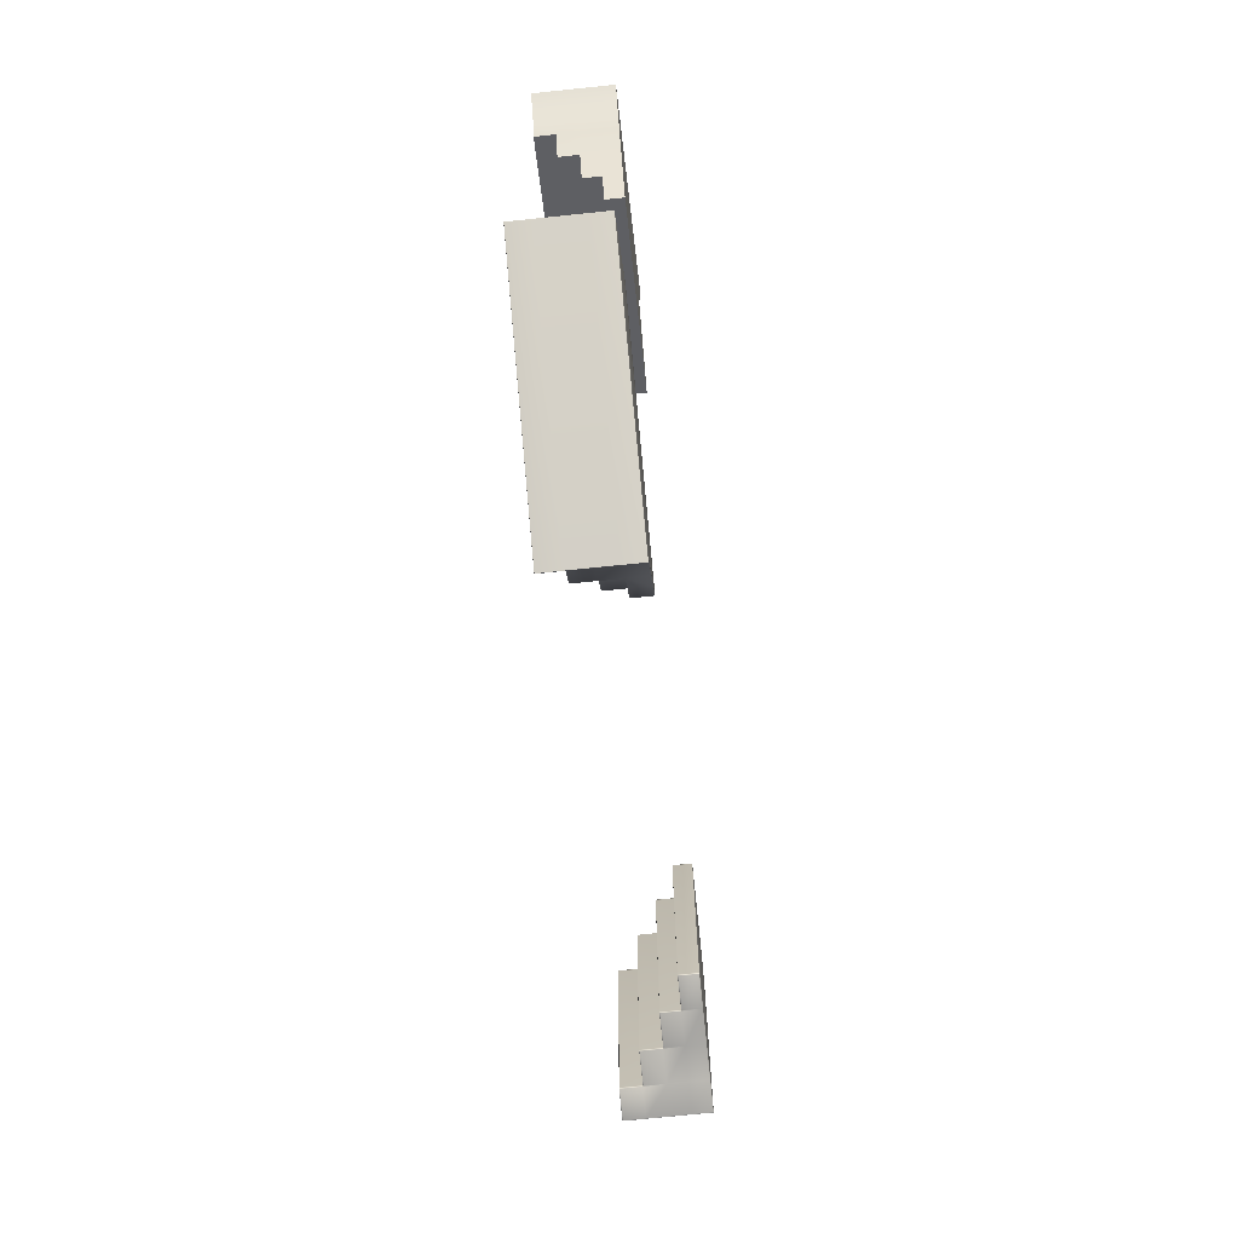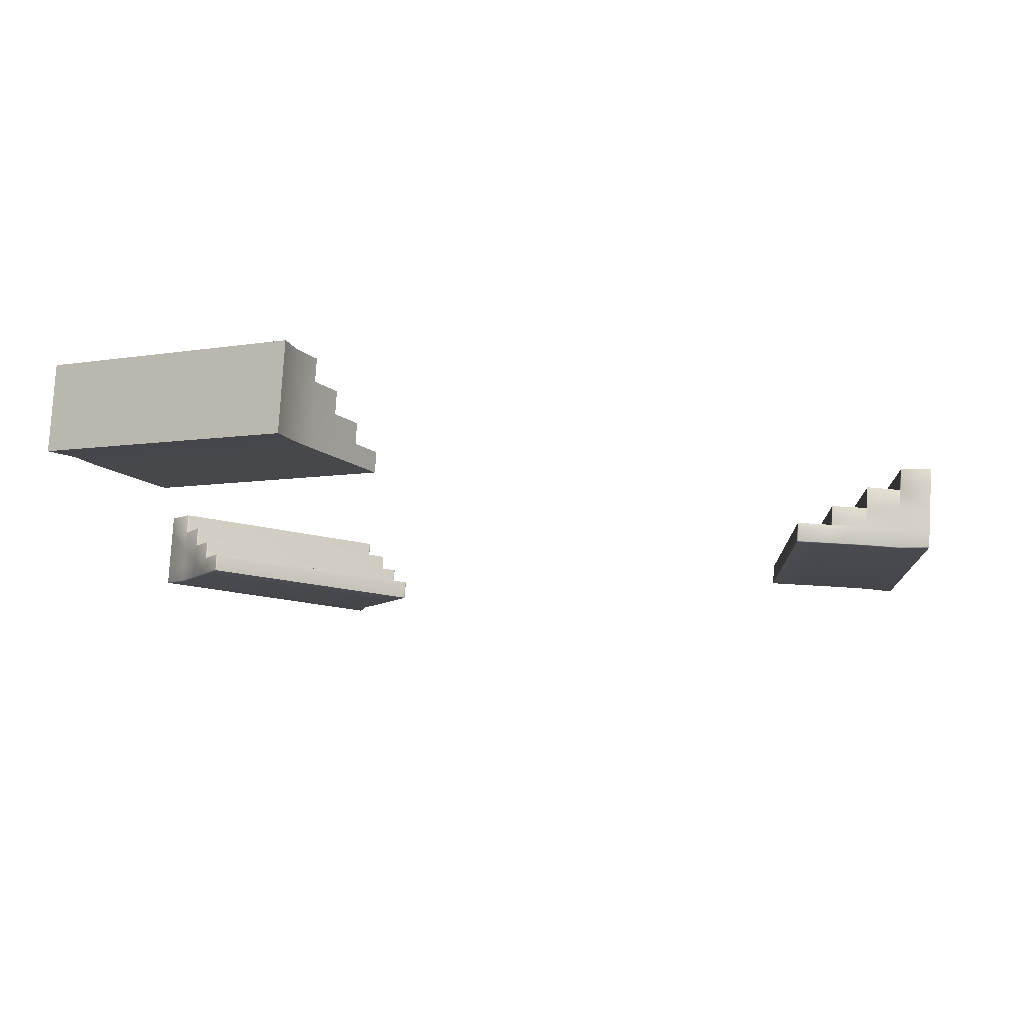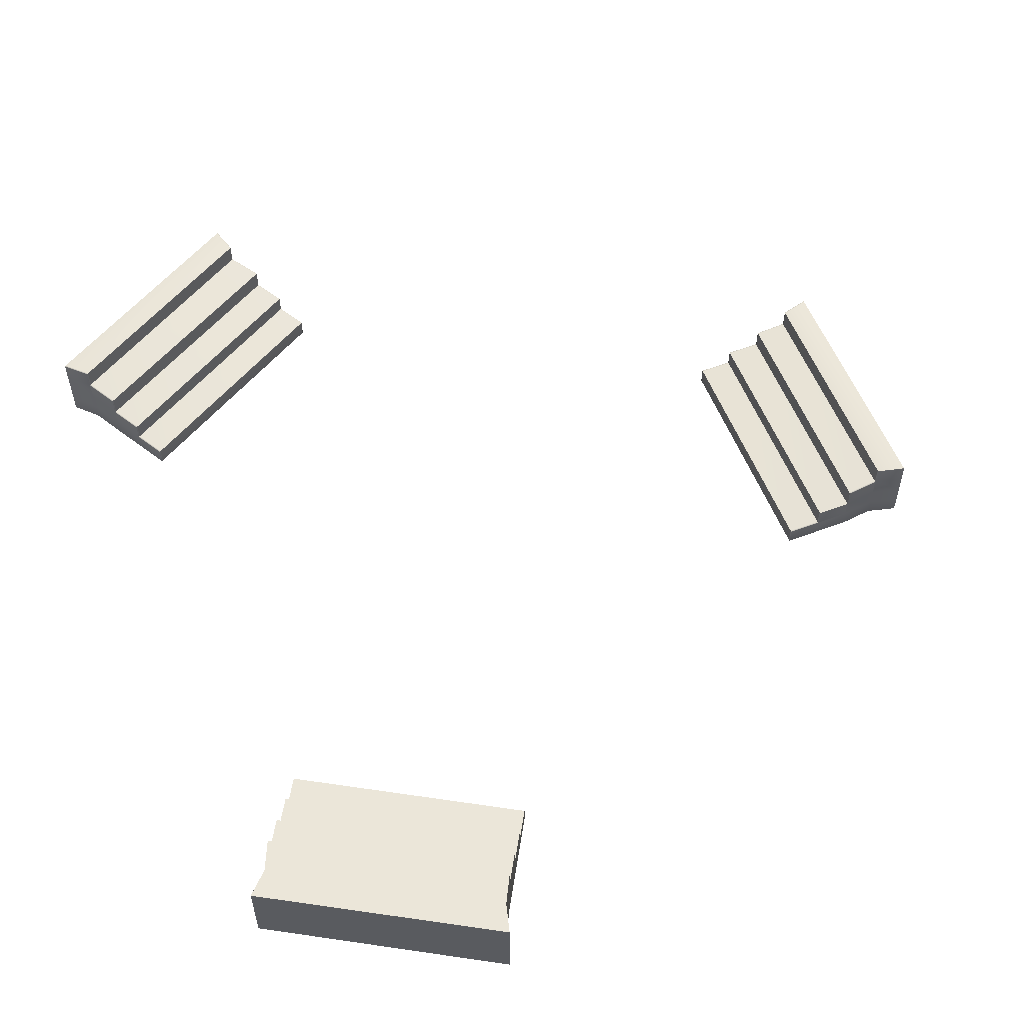
<metadata>
{"format":"obj","ext":"obj","renderer":"f3d","projection":"perspective","resolution":1024,"background":"white","views":[{"elev":-72.8,"azim":-84.1,"up":"+Z"},{"elev":78.5,"azim":3.4,"up":"+Z"},{"elev":56.3,"azim":-22.0,"up":"+Y"}]}
</metadata>
<code>
o SmallStairs_GEO.002_Cube.268
v -27.2 9.131 89.72
v -16.19 9.131 83.6
v -28.1 10.11 88.07
v -17.23 10.11 81.94
v -28.1 9.131 88.07
v -17.23 9.131 81.94
v -27.13 10.14 89.68
v -27.21 10.14 89.69
v -27.18 10.08 89.74
v -27.11 10.11 89.7
v -27.19 10.14 89.71
v -27.19 10.11 89.71
v -27.21 10.09 89.7
v -27.17 10.11 89.74
v -27.13 10.12 89.68
v -16.26 10.14 83.64
v -16.25 10.11 83.67
v -16.18 10.08 83.63
v -16.21 10.14 83.57
v -16.26 10.12 83.65
v -16.2 10.11 83.61
v -16.19 10.11 83.64
v -16.2 10.09 83.58
v -16.21 10.14 83.6
v -26.36 10.08 91.23
v -26.27 10.08 91.22
v -26.28 10.11 91.19
v -26.33 10.08 91.25
v -26.33 10.11 91.24
v -26.27 10.11 91.22
v -26.34 10.11 91.23
v -15.35 10.08 85.12
v -15.42 10.11 85.16
v -15.41 10.08 85.19
v -15.36 10.11 85.13
v -15.36 10.11 85.15
v -15.41 10.11 85.18
v -15.35 10.08 85.15
v -27.13 8.149 89.68
v -27.2 8.181 89.72
v -27.19 8.154 89.71
v -16.19 8.181 83.6
v -16.26 8.149 83.64
v -16.2 8.154 83.61
v -15.41 9.163 85.19
v -15.39 9.131 85.21
v -15.32 9.099 85.17
v -15.35 9.163 85.12
v -15.4 9.136 85.19
v -15.34 9.131 85.15
v -15.33 9.126 85.18
v -15.34 9.109 85.13
v -15.35 9.163 85.15
v -15.41 8.149 85.19
v -15.33 8.181 85.15
v -15.35 8.154 85.15
v -26.36 9.163 91.23
v -26.33 9.099 91.29
v -26.25 9.131 91.25
v -26.27 9.163 91.22
v -26.35 9.109 91.24
v -26.33 9.131 91.26
v -26.31 9.126 91.28
v -26.27 9.136 91.23
v -26.33 9.163 91.25
v -26.34 8.181 91.26
v -26.27 8.149 91.22
v -26.33 8.154 91.26
v -14.57 9.099 86.7
v -14.51 9.099 86.63
v -14.58 9.131 86.67
v -14.51 9.099 86.66
v -14.52 9.123 86.66
v -14.52 9.126 86.63
v -14.57 9.126 86.69
v -14.57 8.181 86.7
v -14.58 8.149 86.67
v -14.51 8.181 86.63
v -14.57 8.154 86.69
v -14.51 8.156 86.66
v -14.52 8.154 86.63
v -14.51 8.181 86.66
v -25.43 9.099 92.73
v -25.45 9.131 92.7
v -25.52 9.099 92.74
v -25.43 9.126 92.73
v -25.49 9.123 92.75
v -25.51 9.126 92.74
v -25.49 9.099 92.76
v -25.43 8.181 92.73
v -25.52 8.181 92.74
v -25.45 8.149 92.7
v -25.49 8.181 92.76
v -25.49 8.157 92.75
v -25.51 8.154 92.74
v -25.43 8.154 92.73
v -28.1 8.181 88.07
v -28.03 8.149 88.03
v -28.09 8.154 88.06
v -17.3 8.149 81.98
v -17.23 8.181 81.94
v -17.24 8.154 81.95
v -27.13 11.17 89.68
v -27.14 11.2 89.65
v -27.21 11.17 89.69
v -27.13 11.19 89.67
v -27.19 11.19 89.7
v -27.2 11.19 89.68
v -27.19 11.17 89.71
v -16.26 11.17 83.64
v -16.21 11.17 83.57
v -16.28 11.2 83.61
v -16.21 11.17 83.6
v -16.21 11.19 83.6
v -16.22 11.19 83.58
v -16.27 11.19 83.64
v -28.03 11.23 88.03
v -28.12 11.23 88.05
v -28.09 11.17 88.1
v -28.01 11.2 88.06
v -28.09 11.23 88.06
v -28.09 11.2 88.07
v -28.11 11.18 88.05
v -28.07 11.19 88.09
v -28.03 11.21 88.04
v -17.3 11.23 81.98
v -17.28 11.2 82.01
v -17.2 11.17 81.97
v -17.24 11.23 81.91
v -17.29 11.21 81.99
v -17.23 11.2 81.95
v -17.22 11.19 81.97
v -17.23 11.18 81.92
v -17.24 11.23 81.94
v -29.15 10.13 87
v -29.1 10.13 86.93
v -29.16 10.13 86.97
v -17.68 10.11 80.49
v -17.6 10.11 80.49
v -17.62 10.11 80.47
v -29.15 8.201 87
v -29.1 8.201 86.93
v -29.08 8.169 86.96
v -29.16 8.201 86.97
v -29.15 8.176 86.97
v -29.1 8.174 86.94
v -29.14 8.174 86.99
v -29.1 9.151 86.93
v -29.15 9.151 87
v -29.16 9.151 86.97
v -17.6 9.13 80.49
v -17.68 9.13 80.49
v -17.62 9.13 80.47
v -17.6 8.18 80.49
v -17.67 8.148 80.53
v -17.68 8.18 80.49
v -17.61 8.153 80.49
v -17.62 8.156 80.47
v -17.68 8.153 80.5
v -17.62 8.18 80.47
v -29.15 11.22 87
v -29.1 11.22 86.93
v -29.16 11.22 86.97
v -17.68 11.2 80.49
v -17.6 11.2 80.49
v -17.62 11.2 80.47
v -28.12 12.25 88.05
v -28.03 12.26 88.03
v -28.05 12.29 88.01
v -28.09 12.25 88.06
v -28.09 12.28 88.06
v -28.03 12.28 88.03
v -28.11 12.28 88.04
v -17.23 12.25 81.91
v -17.31 12.29 81.95
v -17.3 12.26 81.98
v -17.25 12.28 81.92
v -17.25 12.28 81.94
v -17.3 12.28 81.98
v -17.24 12.25 81.94
v -29.15 12.22 87
v -29.08 12.25 86.96
v -29.1 12.22 86.93
v -29.14 12.24 86.99
v -29.15 12.24 86.97
v -29.1 12.24 86.94
v -29.16 12.22 86.97
v -17.6 12.2 80.49
v -17.68 12.2 80.49
v -17.67 12.23 80.53
v -17.62 12.2 80.47
v -17.62 12.23 80.47
v -17.68 12.23 80.5
v -17.61 12.23 80.49
f 60 45 34 26
f 92 67 54 77
f 40 1 5 97
f 1 9 13 8 3 5
f 3 8 105 119
f 19 4 128 111
f 47 70 78 55
f 7 16 110 103
f 67 39 43 54
f 90 76 69 83
f 84 71 46 59
f 97 5 149 141
f 98 143 155 100
f 142 148 152 156
f 136 162 164 138
f 32 48 2 18
f 39 98 100 43
f 2 48 52 47 55 42
f 3 119 123 118 161 135
f 19 23 18 2 6 4
f 129 165 188 174
f 27 33 17 10
f 4 6 151 139
f 5 3 135 149
f 104 112 127 120
f 66 58 61 57 1 40
f 117 126 176 168
f 2 42 101 6
f 91 85 58 66
f 6 101 154 151
f 129 133 128 4 139 165
f 161 118 167 181
f 162 183 189 164
f 148 136 138 152
f 169 175 190 182
f 7 11 12 15
f 8 13 12 11
f 9 14 12 13
f 10 15 12 14
f 16 20 21 24
f 17 22 21 20
f 18 23 21 22
f 19 24 21 23
f 25 28 29 31
f 26 30 29 28
f 27 31 29 30
f 32 35 36 38
f 33 37 36 35
f 34 38 36 37
f 45 49 50 53
f 46 51 50 49
f 47 52 50 51
f 48 53 50 52
f 57 61 62 65
f 58 63 62 61
f 59 64 62 63
f 60 65 62 64
f 69 72 73 75
f 70 74 73 72
f 71 75 73 74
f 76 79 80 82
f 77 81 80 79
f 78 82 80 81
f 83 86 87 89
f 84 88 87 86
f 85 89 87 88
f 90 93 94 96
f 91 95 94 93
f 92 96 94 95
f 103 106 107 109
f 104 108 107 106
f 105 109 107 108
f 110 113 114 116
f 111 115 114 113
f 112 116 114 115
f 117 121 122 125
f 118 123 122 121
f 119 124 122 123
f 120 125 122 124
f 126 130 131 134
f 127 132 131 130
f 128 133 131 132
f 129 134 131 133
f 141 144 145 147
f 142 146 145 144
f 143 147 145 146
f 154 157 158 160
f 155 159 158 157
f 156 160 158 159
f 167 170 171 173
f 168 172 171 170
f 169 173 171 172
f 174 177 178 180
f 175 179 178 177
f 176 180 178 179
f 181 184 185 187
f 182 186 185 184
f 183 187 185 186
f 188 191 192 194
f 189 193 192 191
f 190 194 192 193
f 34 45 53 38
f 38 53 48 32
f 25 57 65 28
f 28 65 60 26
f 69 76 82 72
f 72 82 78 70
f 85 91 93 89
f 89 93 90 83
f 67 92 95 68
f 68 95 91 66
f 84 59 63 88
f 88 63 58 85
f 70 47 51 74
f 74 51 46 71
f 77 54 56 81
f 81 56 55 78
f 33 27 30 37
f 37 30 26 34
f 45 60 64 49
f 49 64 59 46
f 76 90 96 79
f 79 96 92 77
f 71 84 86 75
f 75 86 83 69
f 10 17 20 15
f 15 20 16 7
f 101 42 44 102
f 102 44 43 100
f 40 97 99 41
f 41 99 98 39
f 17 33 35 22
f 22 35 32 18
f 42 55 56 44
f 44 56 54 43
f 27 10 14 31
f 31 14 9 25
f 66 40 41 68
f 68 41 39 67
f 103 110 116 106
f 106 116 112 104
f 120 127 130 125
f 125 130 126 117
f 104 120 124 108
f 108 124 119 105
f 111 128 132 115
f 115 132 127 112
f 110 16 24 113
f 113 24 19 111
f 7 103 109 11
f 11 109 105 8
f 149 135 137 150
f 150 137 136 148
f 139 151 153 140
f 140 153 152 138
f 141 149 150 144
f 144 150 148 142
f 151 154 160 153
f 153 160 156 152
f 142 156 159 146
f 146 159 155 143
f 138 164 166 140
f 140 166 165 139
f 162 136 137 163
f 163 137 135 161
f 143 98 99 147
f 147 99 97 141
f 100 155 157 102
f 102 157 154 101
f 181 167 173 184
f 184 173 169 182
f 174 188 194 177
f 177 194 190 175
f 168 176 179 172
f 172 179 175 169
f 182 190 193 186
f 186 193 189 183
f 117 168 170 121
f 121 170 167 118
f 183 162 163 187
f 187 163 161 181
f 188 165 166 191
f 191 166 164 189
f 176 126 134 180
f 180 134 129 174
f 57 25 9 1
o SmallStairs_GEO.003_Cube.269
v 10.4 9.131 99.37
v 10.26 9.131 112
v 12.13 10.11 99.3
v 11.99 10.11 111.8
v 12.13 9.131 99.3
v 11.99 9.131 111.8
v 10.4 10.14 99.45
v 10.43 10.14 99.37
v 10.37 10.08 99.36
v 10.37 10.11 99.45
v 10.41 10.14 99.38
v 10.4 10.11 99.37
v 10.42 10.09 99.37
v 10.37 10.11 99.38
v 10.39 10.12 99.45
v 10.26 10.14 111.9
v 10.23 10.11 111.9
v 10.23 10.08 112
v 10.29 10.14 112
v 10.25 10.12 111.9
v 10.26 10.11 111.9
v 10.23 10.11 111.9
v 10.28 10.09 112
v 10.26 10.14 111.9
v 8.665 10.08 99.35
v 8.632 10.08 99.43
v 8.664 10.11 99.43
v 8.638 10.08 99.36
v 8.641 10.11 99.37
v 8.637 10.11 99.43
v 8.665 10.11 99.36
v 8.524 10.08 111.9
v 8.525 10.11 111.9
v 8.493 10.08 111.9
v 8.524 10.11 111.9
v 8.5 10.11 111.9
v 8.498 10.11 111.9
v 8.497 10.08 111.9
v 10.4 8.149 99.45
v 10.4 8.181 99.37
v 10.4 8.154 99.38
v 10.26 8.181 112
v 10.26 8.149 111.9
v 10.26 8.154 111.9
v 8.493 9.163 111.9
v 8.461 9.131 111.9
v 8.46 9.099 111.9
v 8.524 9.163 111.9
v 8.487 9.136 111.9
v 8.491 9.131 111.9
v 8.46 9.126 111.9
v 8.513 9.109 111.9
v 8.497 9.163 111.9
v 8.493 8.149 111.9
v 8.492 8.181 111.9
v 8.492 8.154 111.9
v 8.665 9.163 99.35
v 8.601 9.099 99.35
v 8.6 9.131 99.43
v 8.632 9.163 99.43
v 8.655 9.109 99.35
v 8.633 9.131 99.36
v 8.601 9.126 99.36
v 8.627 9.136 99.43
v 8.638 9.163 99.36
v 8.633 8.181 99.35
v 8.632 8.149 99.43
v 8.633 8.154 99.36
v 6.766 9.099 111.8
v 6.797 9.099 111.9
v 6.798 9.131 111.8
v 6.771 9.099 111.9
v 6.773 9.123 111.9
v 6.797 9.126 111.9
v 6.771 9.126 111.8
v 6.766 8.181 111.8
v 6.798 8.149 111.8
v 6.797 8.181 111.9
v 6.771 8.154 111.8
v 6.772 8.156 111.9
v 6.797 8.154 111.9
v 6.771 8.181 111.9
v 6.906 9.099 99.41
v 6.938 9.131 99.41
v 6.939 9.099 99.33
v 6.911 9.126 99.41
v 6.914 9.123 99.35
v 6.939 9.126 99.34
v 6.912 9.099 99.34
v 6.906 8.181 99.41
v 6.939 8.181 99.33
v 6.938 8.149 99.41
v 6.912 8.181 99.34
v 6.914 8.157 99.35
v 6.939 8.154 99.34
v 6.911 8.154 99.41
v 12.13 8.181 99.3
v 12.13 8.149 99.38
v 12.13 8.154 99.31
v 11.99 8.149 111.7
v 11.99 8.181 111.8
v 11.99 8.154 111.8
v 10.4 11.17 99.45
v 10.43 11.2 99.45
v 10.43 11.17 99.36
v 10.4 11.19 99.45
v 10.41 11.19 99.39
v 10.43 11.19 99.38
v 10.41 11.17 99.38
v 10.26 11.17 111.9
v 10.29 11.17 112
v 10.29 11.2 111.9
v 10.26 11.17 111.9
v 10.27 11.19 111.9
v 10.29 11.19 111.9
v 10.27 11.19 111.9
v 12.13 11.23 99.38
v 12.16 11.23 99.29
v 12.09 11.17 99.29
v 12.09 11.2 99.38
v 12.13 11.23 99.31
v 12.13 11.2 99.3
v 12.15 11.18 99.29
v 12.09 11.19 99.31
v 12.12 11.21 99.38
v 11.99 11.23 111.7
v 11.95 11.2 111.7
v 11.95 11.17 111.8
v 12.02 11.23 111.8
v 11.98 11.21 111.7
v 11.99 11.2 111.8
v 11.95 11.19 111.8
v 12.01 11.18 111.8
v 11.99 11.23 111.8
v 13.55 10.11 98.93
v 13.58 10.11 99
v 13.58 10.11 98.94
v 13.48 10.14 112.1
v 13.45 10.14 112.2
v 13.48 10.14 112.2
v 13.55 8.181 98.93
v 13.58 8.181 99
v 13.55 8.149 99.01
v 13.58 8.181 98.94
v 13.58 8.156 98.94
v 13.58 8.154 99.01
v 13.55 8.154 98.94
v 13.58 9.131 99
v 13.55 9.131 98.93
v 13.58 9.131 98.94
v 13.45 9.155 112.2
v 13.48 9.155 112.1
v 13.48 9.155 112.2
v 13.45 8.205 112.2
v 13.45 8.173 112.1
v 13.48 8.205 112.1
v 13.45 8.178 112.2
v 13.48 8.18 112.2
v 13.48 8.178 112.1
v 13.48 8.205 112.2
v 13.55 11.2 98.93
v 13.58 11.2 99
v 13.58 11.2 98.94
v 13.48 11.22 112.1
v 13.45 11.22 112.2
v 13.48 11.22 112.2
v 12.16 12.25 99.29
v 12.13 12.26 99.38
v 12.16 12.29 99.37
v 12.13 12.26 99.31
v 12.13 12.28 99.31
v 12.13 12.28 99.38
v 12.16 12.28 99.3
v 12.02 12.26 111.8
v 12.02 12.29 111.7
v 11.99 12.26 111.7
v 12.02 12.28 111.8
v 11.99 12.28 111.8
v 11.99 12.28 111.7
v 11.99 12.26 111.8
v 13.55 12.25 98.93
v 13.55 12.28 99.01
v 13.58 12.25 99
v 13.55 12.27 98.94
v 13.57 12.27 98.94
v 13.58 12.27 99
v 13.58 12.25 98.94
v 13.44 12.27 112.2
v 13.47 12.27 112.1
v 13.44 12.3 112.1
v 13.46 12.27 112.2
v 13.46 12.3 112.2
v 13.46 12.3 112.1
v 13.43 12.3 112.2
f 254 239 228 220
f 286 261 248 271
f 234 195 199 291
f 195 203 207 202 197 199
f 197 202 299 313
f 213 198 322 305
f 241 264 272 249
f 201 210 304 297
f 261 233 237 248
f 284 270 263 277
f 278 265 240 253
f 291 199 343 335
f 292 337 349 294
f 336 342 346 350
f 330 356 358 332
f 226 242 196 212
f 233 292 294 237
f 196 242 246 241 249 236
f 197 313 317 312 355 329
f 213 217 212 196 200 198
f 323 359 382 368
f 221 227 211 204
f 198 200 345 333
f 199 197 329 343
f 298 306 321 314
f 260 252 255 251 195 234
f 311 320 370 362
f 196 236 295 200
f 285 279 252 260
f 200 295 348 345
f 323 327 322 198 333 359
f 355 312 361 375
f 356 377 383 358
f 342 330 332 346
f 363 369 384 376
f 201 205 206 209
f 202 207 206 205
f 203 208 206 207
f 204 209 206 208
f 210 214 215 218
f 211 216 215 214
f 212 217 215 216
f 213 218 215 217
f 219 222 223 225
f 220 224 223 222
f 221 225 223 224
f 226 229 230 232
f 227 231 230 229
f 228 232 230 231
f 239 243 244 247
f 240 245 244 243
f 241 246 244 245
f 242 247 244 246
f 251 255 256 259
f 252 257 256 255
f 253 258 256 257
f 254 259 256 258
f 263 266 267 269
f 264 268 267 266
f 265 269 267 268
f 270 273 274 276
f 271 275 274 273
f 272 276 274 275
f 277 280 281 283
f 278 282 281 280
f 279 283 281 282
f 284 287 288 290
f 285 289 288 287
f 286 290 288 289
f 297 300 301 303
f 298 302 301 300
f 299 303 301 302
f 304 307 308 310
f 305 309 308 307
f 306 310 308 309
f 311 315 316 319
f 312 317 316 315
f 313 318 316 317
f 314 319 316 318
f 320 324 325 328
f 321 326 325 324
f 322 327 325 326
f 323 328 325 327
f 335 338 339 341
f 336 340 339 338
f 337 341 339 340
f 348 351 352 354
f 349 353 352 351
f 350 354 352 353
f 361 364 365 367
f 362 366 365 364
f 363 367 365 366
f 368 371 372 374
f 369 373 372 371
f 370 374 372 373
f 375 378 379 381
f 376 380 379 378
f 377 381 379 380
f 382 385 386 388
f 383 387 386 385
f 384 388 386 387
f 228 239 247 232
f 232 247 242 226
f 219 251 259 222
f 222 259 254 220
f 263 270 276 266
f 266 276 272 264
f 279 285 287 283
f 283 287 284 277
f 261 286 289 262
f 262 289 285 260
f 278 253 257 282
f 282 257 252 279
f 264 241 245 268
f 268 245 240 265
f 271 248 250 275
f 275 250 249 272
f 227 221 224 231
f 231 224 220 228
f 239 254 258 243
f 243 258 253 240
f 270 284 290 273
f 273 290 286 271
f 265 278 280 269
f 269 280 277 263
f 204 211 214 209
f 209 214 210 201
f 295 236 238 296
f 296 238 237 294
f 234 291 293 235
f 235 293 292 233
f 211 227 229 216
f 216 229 226 212
f 236 249 250 238
f 238 250 248 237
f 221 204 208 225
f 225 208 203 219
f 260 234 235 262
f 262 235 233 261
f 297 304 310 300
f 300 310 306 298
f 314 321 324 319
f 319 324 320 311
f 298 314 318 302
f 302 318 313 299
f 305 322 326 309
f 309 326 321 306
f 304 210 218 307
f 307 218 213 305
f 201 297 303 205
f 205 303 299 202
f 343 329 331 344
f 344 331 330 342
f 333 345 347 334
f 334 347 346 332
f 335 343 344 338
f 338 344 342 336
f 345 348 354 347
f 347 354 350 346
f 336 350 353 340
f 340 353 349 337
f 332 358 360 334
f 334 360 359 333
f 356 330 331 357
f 357 331 329 355
f 337 292 293 341
f 341 293 291 335
f 294 349 351 296
f 296 351 348 295
f 375 361 367 378
f 378 367 363 376
f 368 382 388 371
f 371 388 384 369
f 362 370 373 366
f 366 373 369 363
f 376 384 387 380
f 380 387 383 377
f 311 362 364 315
f 315 364 361 312
f 377 356 357 381
f 381 357 355 375
f 382 359 360 385
f 385 360 358 383
f 370 320 328 374
f 374 328 323 368
f 251 219 203 195
o SmallStairs_GEO.004_Cube.270
v -16.08 10.11 125.6
v -26.9 10.11 119.2
v -15.18 10.11 124.1
v -25.99 10.11 117.7
v -16.08 8.149 125.6
v -16.08 9.131 125.6
v -26.9 9.131 119.2
v -26.9 8.149 119.2
v -25.99 9.131 117.7
v -25.99 8.149 117.7
v -15.18 9.131 124.1
v -15.18 8.149 124.1
v -25.11 9.131 116.2
v -25.11 8.149 116.2
v -14.29 9.131 122.6
v -14.29 8.149 122.6
v -16.96 10.11 127.1
v -27.78 10.11 120.7
v -16.96 8.149 127.1
v -16.96 9.131 127.1
v -27.78 9.131 120.7
v -27.78 8.149 120.7
v -16.08 11.2 125.6
v -26.9 11.2 119.2
v -16.96 11.2 127.1
v -27.78 11.2 120.7
v -17.7 10.11 128.5
v -28.45 10.11 122.2
v -17.7 8.149 128.5
v -17.7 9.131 128.5
v -28.45 9.13 122.2
v -28.45 8.148 122.2
v -17.7 11.2 128.5
v -28.45 11.2 122.2
v -16.96 12.29 127.1
v -27.78 12.29 120.7
v -17.7 12.28 128.5
v -28.45 12.28 122.2
v -18.12 10.02 130
v -29.55 10.09 123.2
v -18.12 8.057 130
v -18.12 9.039 130
v -29.55 9.11 123.2
v -29.55 8.128 123.2
v -18.12 11.11 130
v -29.55 11.18 123.2
v -18.12 12.28 130
v -29.55 12.28 123.2
f 390 406 414 412
f 403 401 397 399
f 399 397 392 391
f 391 392 390 389
f 394 389 405 408
f 392 397 395 390
f 395 397 398 396
f 399 391 389 394
f 400 399 394 393
f 404 403 399 400
f 397 401 402 398
f 404 402 401 403
f 407 408 418 417
f 406 409 419 416
f 408 405 415 418
f 390 395 409 406
f 393 394 408 407
f 395 396 410 409
f 411 412 414 413
f 405 389 411 413
f 421 413 423 425
f 389 390 412 411
f 420 417 429 432
f 421 425 435 433
f 422 416 428 434
f 414 406 416 422
f 409 410 420 419
f 393 407 410 396
f 405 413 421 415
f 400 393 396 398
f 404 400 398 402
f 407 417 420 410
f 423 424 426 425
f 416 419 431 428
f 414 422 426 424
f 413 414 424 423
f 432 429 430 431
f 431 430 427 428
f 428 427 433 434
f 434 433 435 436
f 417 418 430 429
f 415 421 433 427
f 426 422 434 436
f 425 426 436 435
f 419 420 432 431
f 418 415 427 430

</code>
